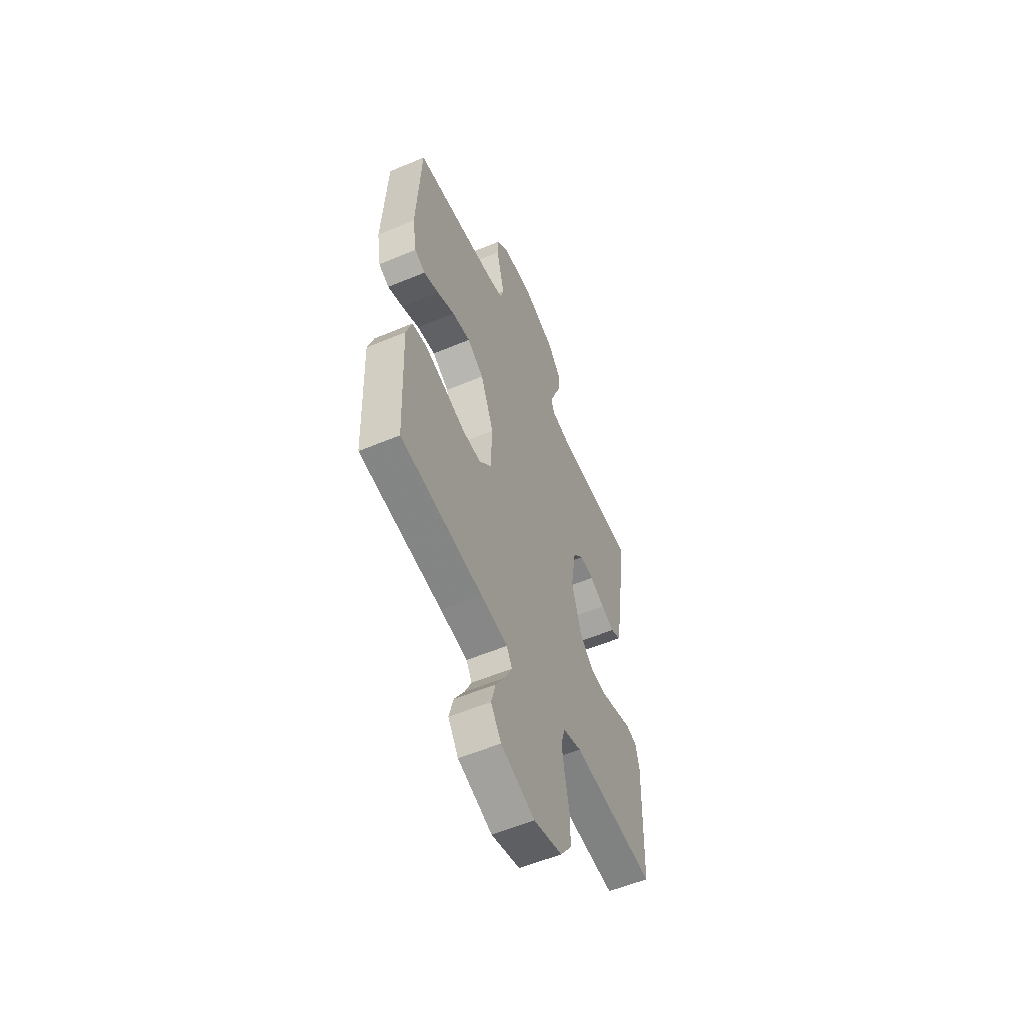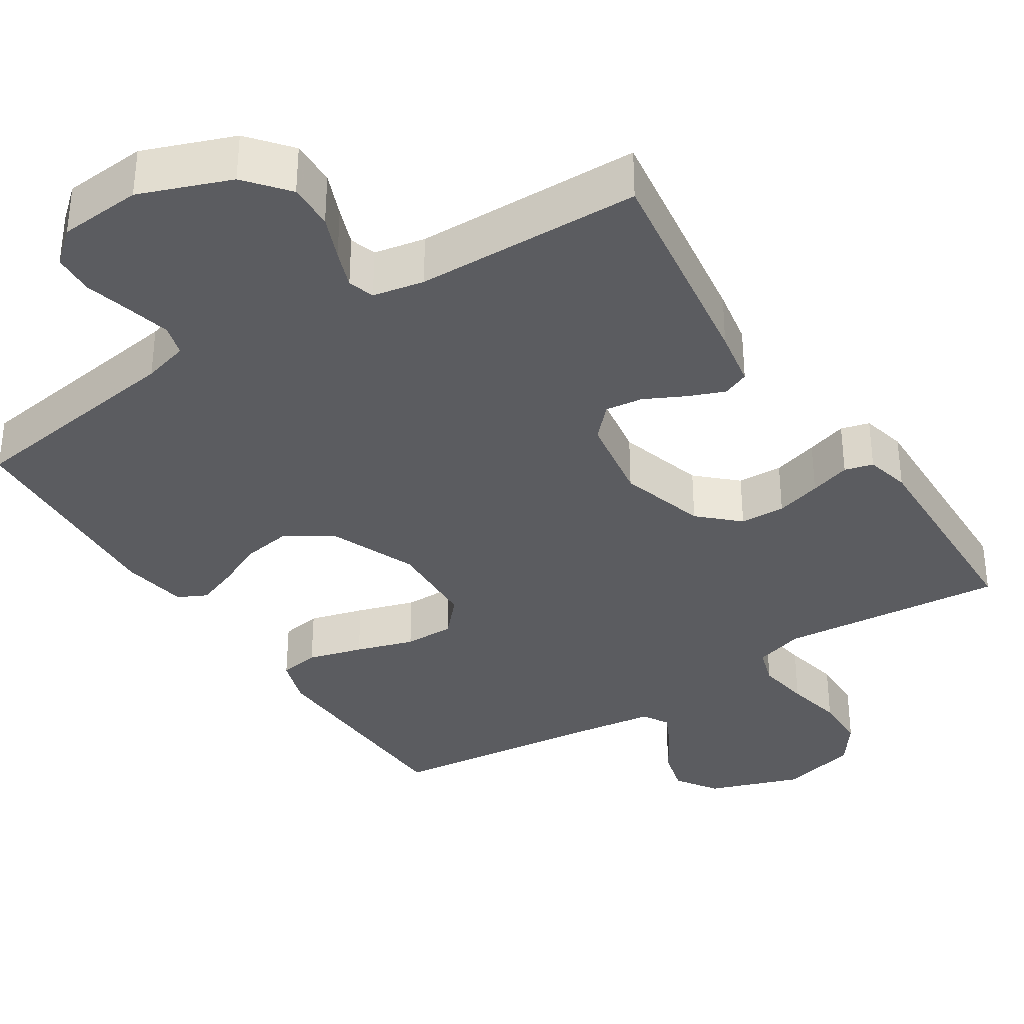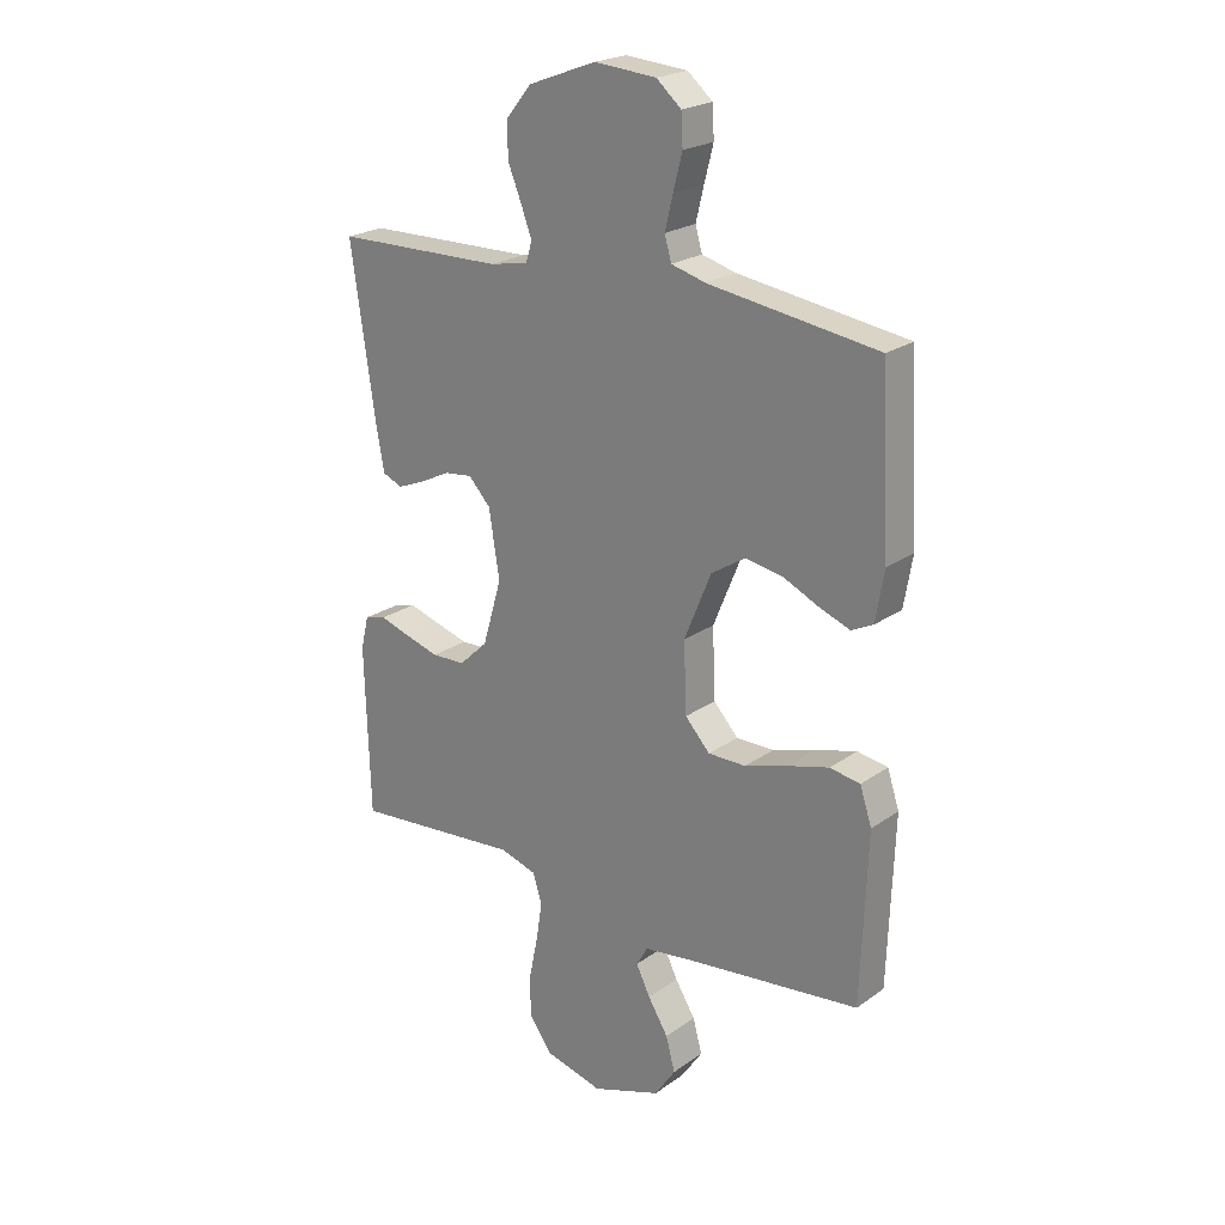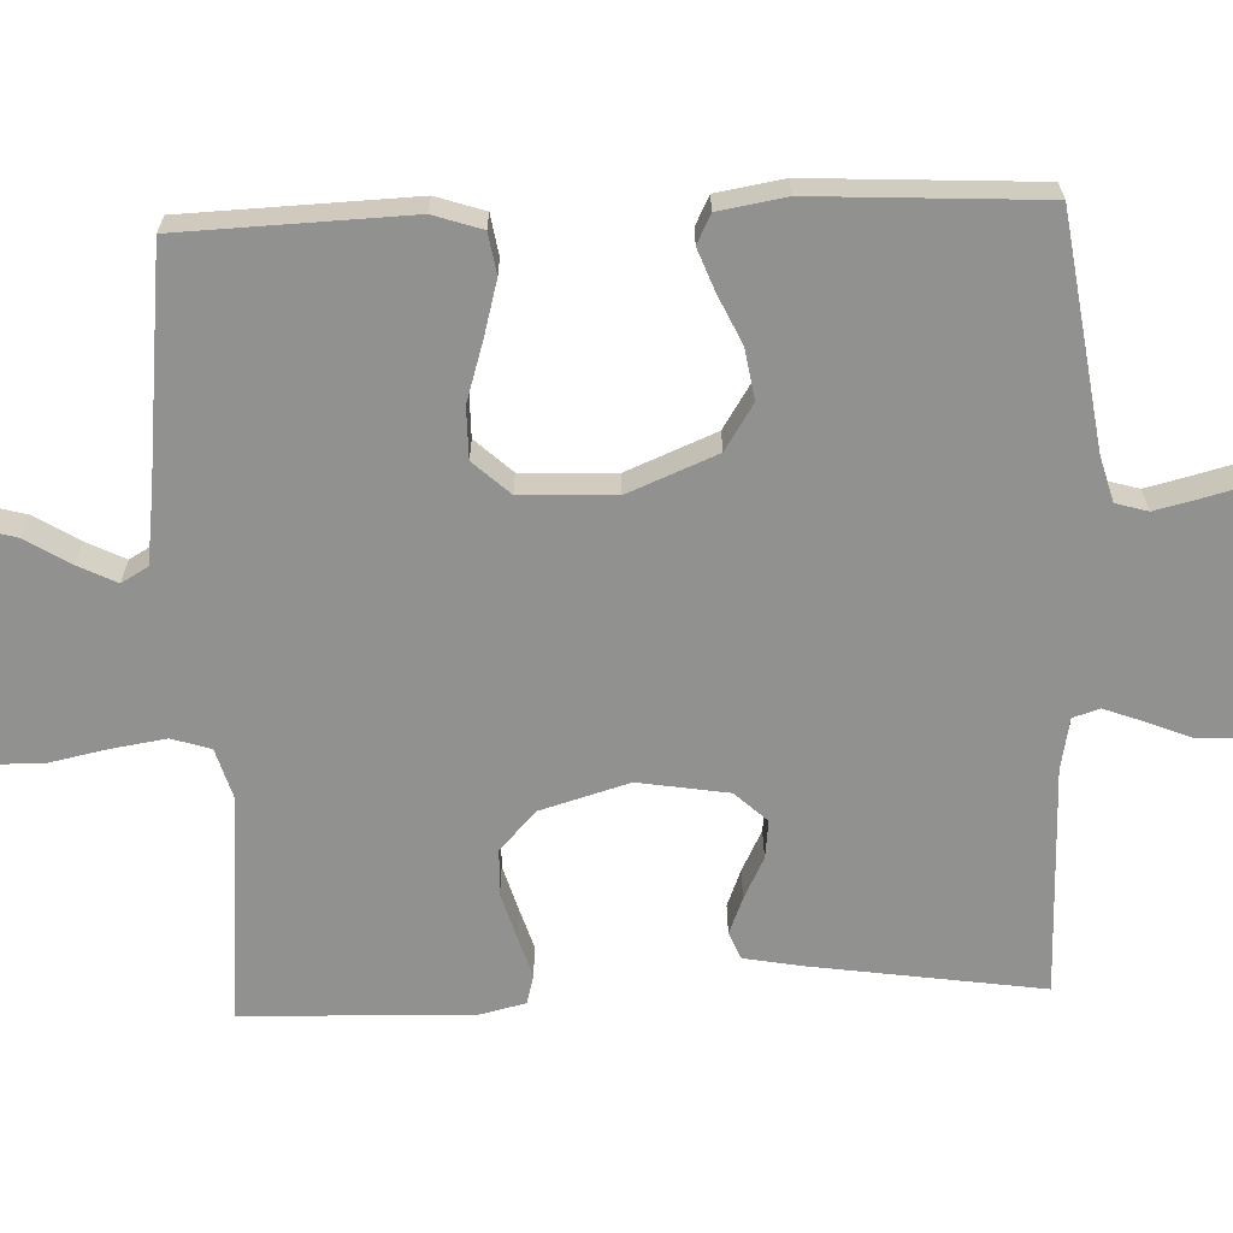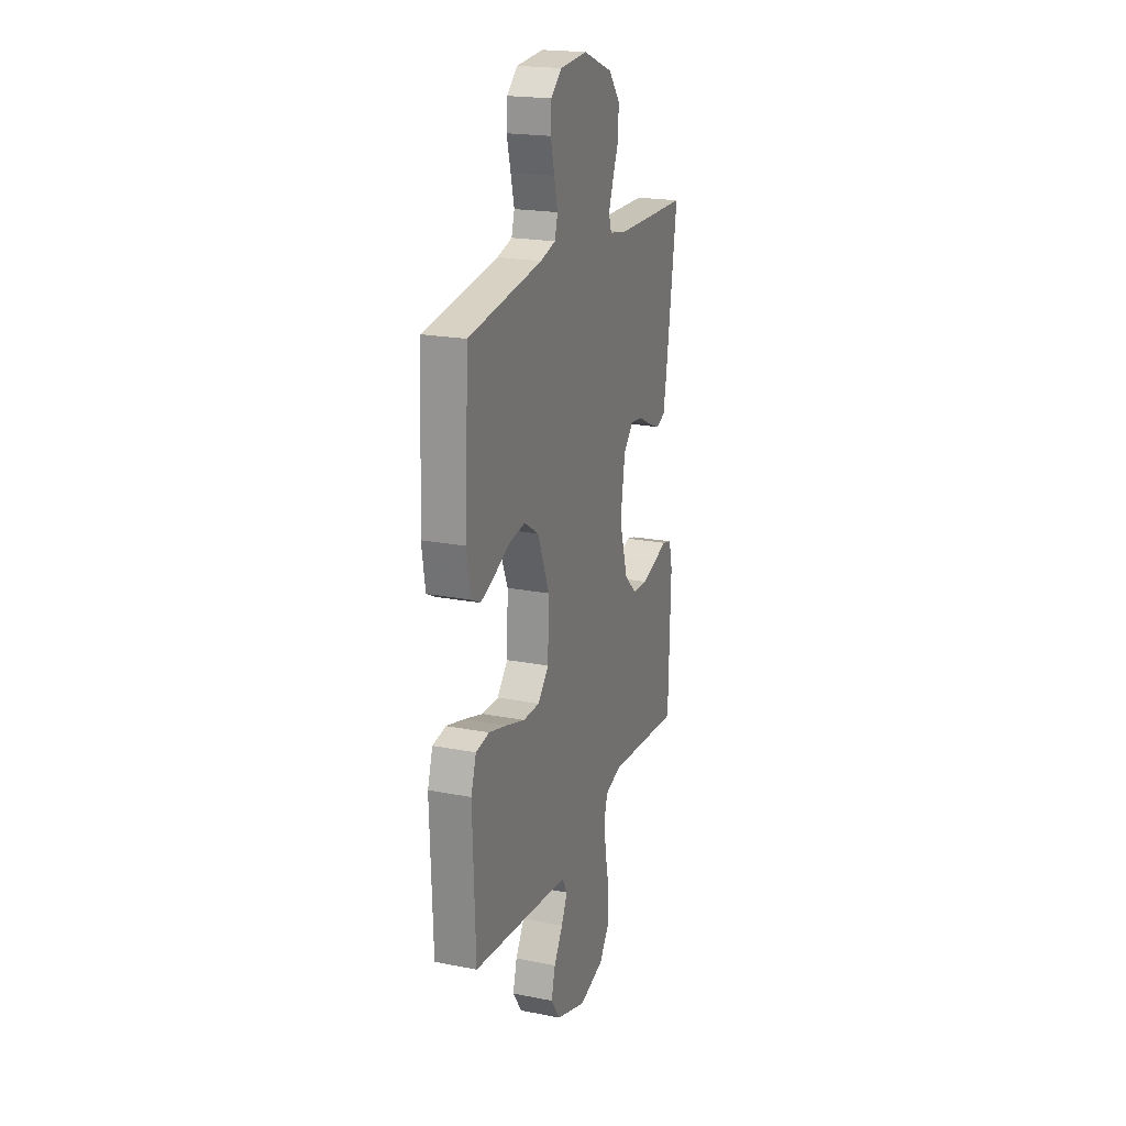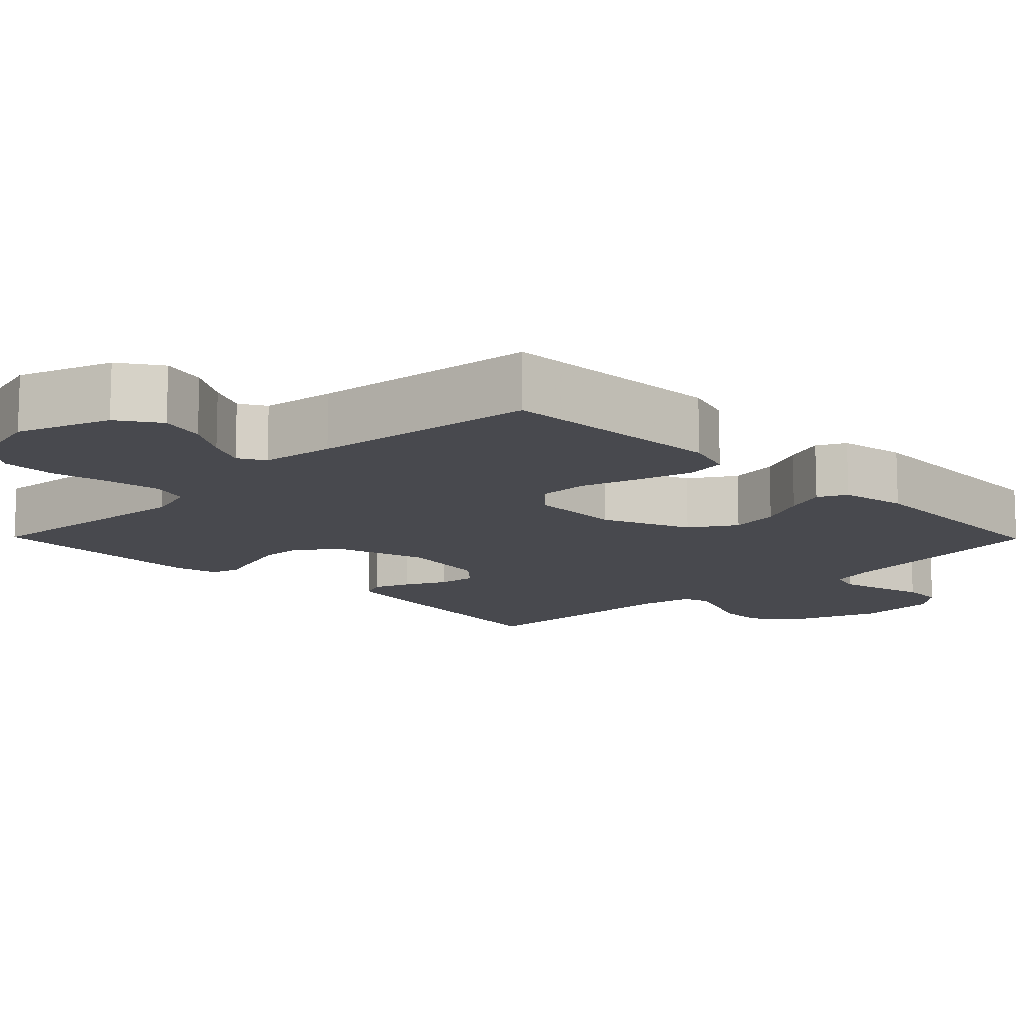
<metadata>
{"format":"obj","ext":"obj","renderer":"f3d","projection":"perspective","resolution":1024,"background":"white","views":[{"elev":-56.0,"azim":-66.2,"up":"+Z"},{"elev":-35.1,"azim":32.8,"up":"+Y"},{"elev":22.4,"azim":-140.3,"up":"+Z"},{"elev":-65.9,"azim":-87.8,"up":"+Y"},{"elev":20.6,"azim":-70.5,"up":"+Z"},{"elev":-12.6,"azim":-135.5,"up":"+Y"}]}
</metadata>
<code>
v 0.5 0.07 0.5
v 0.456 0.07 0.2
v 0.442 0.07 0.123
v 0.407 0.07 0.108
v 0.359 0.07 0.127
v 0.305 0.07 0.154
v 0.255 0.07 0.16
v 0.216 0.07 0.118
v 0.197 0.07 0
v 0.231 0.07 -0.116
v 0.282 0.07 -0.164
v 0.342 0.07 -0.166
v 0.403 0.07 -0.148
v 0.457 0.07 -0.131
v 0.495 0.07 -0.141
v 0.509 0.07 -0.2
v 0.5 0.07 -0.5
v 0.2 0.07 -0.474
v 0.134 0.07 -0.494
v 0.118 0.07 -0.545
v 0.129 0.07 -0.616
v 0.145 0.07 -0.693
v 0.144 0.07 -0.766
v 0.103 0.07 -0.822
v 0 0.07 -0.849
v -0.123 0.07 -0.806
v -0.16 0.07 -0.751
v -0.144 0.07 -0.691
v -0.108 0.07 -0.633
v -0.083 0.07 -0.582
v -0.103 0.07 -0.547
v -0.2 0.07 -0.534
v -0.5 0.07 -0.5
v -0.511 0.07 -0.2
v -0.49 0.07 -0.136
v -0.436 0.07 -0.127
v -0.363 0.07 -0.147
v -0.286 0.07 -0.171
v -0.219 0.07 -0.171
v -0.175 0.07 -0.123
v -0.17 0.07 0
v -0.218 0.07 0.117
v -0.278 0.07 0.155
v -0.344 0.07 0.144
v -0.408 0.07 0.114
v -0.463 0.07 0.093
v -0.501 0.07 0.112
v -0.516 0.07 0.2
v -0.5 0.07 0.5
v -0.2 0.07 0.544
v -0.139 0.07 0.561
v -0.127 0.07 0.603
v -0.141 0.07 0.661
v -0.157 0.07 0.723
v -0.154 0.07 0.778
v -0.11 0.07 0.816
v 0 0.07 0.825
v 0.12 0.07 0.78
v 0.166 0.07 0.724
v 0.164 0.07 0.663
v 0.14 0.07 0.604
v 0.121 0.07 0.553
v 0.132 0.07 0.518
v 0.2 0.07 0.505
v 0.5 0 0.5
v 0.456 0 0.2
v 0.442 0 0.123
v 0.407 0 0.108
v 0.359 0 0.127
v 0.305 0 0.154
v 0.255 0 0.16
v 0.216 0 0.118
v 0.197 0 0
v 0.231 0 -0.116
v 0.282 0 -0.164
v 0.342 0 -0.166
v 0.403 0 -0.148
v 0.457 0 -0.131
v 0.495 0 -0.141
v 0.509 0 -0.2
v 0.5 0 -0.5
v 0.2 0 -0.474
v 0.134 0 -0.494
v 0.118 0 -0.545
v 0.129 0 -0.616
v 0.145 0 -0.693
v 0.144 0 -0.766
v 0.103 0 -0.822
v 0 0 -0.849
v -0.123 0 -0.806
v -0.16 0 -0.751
v -0.144 0 -0.691
v -0.108 0 -0.633
v -0.083 0 -0.582
v -0.103 0 -0.547
v -0.2 0 -0.534
v -0.5 0 -0.5
v -0.511 0 -0.2
v -0.49 0 -0.136
v -0.436 0 -0.127
v -0.363 0 -0.147
v -0.286 0 -0.171
v -0.219 0 -0.171
v -0.175 0 -0.123
v -0.17 0 0
v -0.218 0 0.117
v -0.278 0 0.155
v -0.344 0 0.144
v -0.408 0 0.114
v -0.463 0 0.093
v -0.501 0 0.112
v -0.516 0 0.2
v -0.5 0 0.5
v -0.2 0 0.544
v -0.139 0 0.561
v -0.127 0 0.603
v -0.141 0 0.661
v -0.157 0 0.723
v -0.154 0 0.778
v -0.11 0 0.816
v 0 0 0.825
v 0.12 0 0.78
v 0.166 0 0.724
v 0.164 0 0.663
v 0.14 0 0.604
v 0.121 0 0.553
v 0.132 0 0.518
v 0.2 0 0.505
f 58 59 60 61
f 58 61 62
f 57 58 62
f 56 57 62 63
f 53 54 55 56
f 52 53 56 63
f 47 48 49 50
f 47 50 51
f 44 45 46 47
f 44 47 51
f 43 44 51
f 42 43 51
f 41 42 51 52
f 35 36 37 38
f 33 34 35 38
f 32 33 38 39
f 31 32 39 40
f 26 27 28 29
f 26 29 30
f 25 26 30
f 24 25 30
f 21 22 23 24
f 20 21 24 30
f 19 20 30 31
f 15 16 17 18
f 13 14 15 18
f 12 13 18 19
f 11 12 19 31
f 3 4 5 6
f 1 2 3 6
f 64 1 6 7
f 63 64 7 8
f 52 63 8 9
f 41 52 9 10
f 31 40 41
f 10 11 31 41
f 125 124 123 122
f 126 125 122
f 126 122 121
f 127 126 121 120
f 120 119 118 117
f 127 120 117 116
f 114 113 112 111
f 115 114 111
f 111 110 109 108
f 115 111 108
f 115 108 107
f 115 107 106
f 116 115 106 105
f 102 101 100 99
f 102 99 98 97
f 103 102 97 96
f 104 103 96 95
f 93 92 91 90
f 94 93 90
f 94 90 89
f 94 89 88
f 88 87 86 85
f 94 88 85 84
f 95 94 84 83
f 82 81 80 79
f 82 79 78 77
f 83 82 77 76
f 95 83 76 75
f 70 69 68 67
f 70 67 66 65
f 71 70 65 128
f 72 71 128 127
f 73 72 127 116
f 74 73 116 105
f 105 104 95
f 105 95 75 74
f 1 65 66 2
f 2 66 67 3
f 3 67 68 4
f 4 68 69 5
f 5 69 70 6
f 6 70 71 7
f 7 71 72 8
f 8 72 73 9
f 9 73 74 10
f 10 74 75 11
f 11 75 76 12
f 12 76 77 13
f 13 77 78 14
f 14 78 79 15
f 15 79 80 16
f 16 80 81 17
f 17 81 82 18
f 18 82 83 19
f 19 83 84 20
f 20 84 85 21
f 21 85 86 22
f 22 86 87 23
f 23 87 88 24
f 24 88 89 25
f 25 89 90 26
f 26 90 91 27
f 27 91 92 28
f 28 92 93 29
f 29 93 94 30
f 30 94 95 31
f 31 95 96 32
f 32 96 97 33
f 33 97 98 34
f 34 98 99 35
f 35 99 100 36
f 36 100 101 37
f 37 101 102 38
f 38 102 103 39
f 39 103 104 40
f 40 104 105 41
f 41 105 106 42
f 42 106 107 43
f 43 107 108 44
f 44 108 109 45
f 45 109 110 46
f 46 110 111 47
f 47 111 112 48
f 48 112 113 49
f 49 113 114 50
f 50 114 115 51
f 51 115 116 52
f 52 116 117 53
f 53 117 118 54
f 54 118 119 55
f 55 119 120 56
f 56 120 121 57
f 57 121 122 58
f 58 122 123 59
f 59 123 124 60
f 60 124 125 61
f 61 125 126 62
f 62 126 127 63
f 63 127 128 64
f 64 128 65 1

</code>
